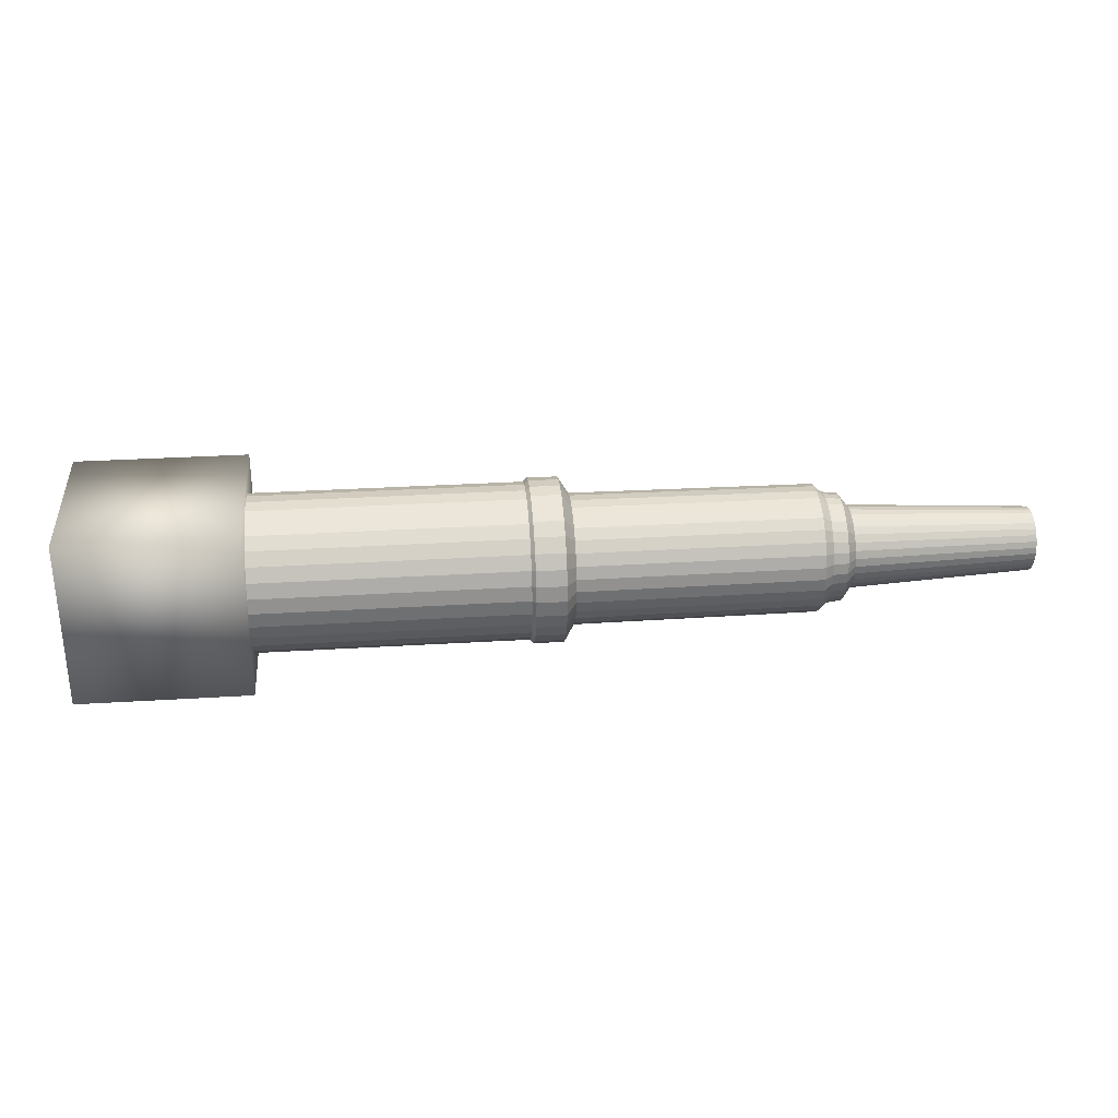
<metadata>
{"format":"obj","ext":"obj","renderer":"f3d","projection":"perspective","resolution":1024,"background":"white","views":[{"elev":29.9,"azim":174.8,"up":"+Z"}]}
</metadata>
<code>
o 75mmL24_円柱
v -0.4 0.2 0.2
v -0.4 -0.2 -0.2
v -0.4 -0.2 0.2
v -0.4 0.2 -0.2
v 0 -0.2 -0.2
v 0 0.2 -0.2
v 0 -0.2 0.2
v 0 0.2 0.2
v -0.3997 -0 -0.1817
v -0.3997 -0.03545 -0.1782
v -0.3997 -0.06955 -0.1679
v -0.3997 -0.101 -0.1511
v -0.3997 -0.1285 -0.1285
v -0.3997 -0.1511 -0.101
v -0.3997 -0.1679 -0.06955
v -0.3997 -0.1782 -0.03545
v -0.3997 -0.1817 0
v -0.3997 -0.1782 0.03545
v -0.3997 -0.1679 0.06955
v -0.3997 -0.1511 0.101
v -0.3997 -0.1285 0.1285
v -0.3997 -0.101 0.1511
v -0.3997 -0.06955 0.1679
v -0.3997 -0.03545 0.1782
v -0.3997 -0 0.1817
v -0.3997 0.03545 0.1782
v -0.3997 0.06955 0.1679
v -0.3997 0.101 0.1511
v -0.3997 0.1285 0.1285
v -0.3997 0.1511 0.101
v -0.3997 0.1679 0.06955
v -0.3997 0.1782 0.03545
v -0.3997 0.1817 -0
v -0.3997 0.1782 -0.03545
v -0.3997 0.1679 -0.06955
v -0.3997 0.1511 -0.101
v -0.3997 0.1285 -0.1285
v -0.3997 0.101 -0.1511
v -0.3997 0.06955 -0.1679
v -0.3997 0.03545 -0.1782
v -1.77 -0 -0.09699
v -1.77 -0.01892 -0.09513
v -1.77 -0.03712 -0.08961
v -1.77 -0.05388 -0.08064
v -1.77 -0.06858 -0.06858
v -1.77 -0.08064 -0.05388
v -1.77 -0.08961 -0.03712
v -1.77 -0.09513 -0.01892
v -1.77 -0.09699 -0
v -1.77 -0.09513 0.01892
v -1.77 -0.08961 0.03712
v -1.77 -0.08064 0.05388
v -1.77 -0.06858 0.06858
v -1.77 -0.05388 0.08064
v -1.77 -0.03712 0.08961
v -1.77 -0.01892 0.09513
v -1.77 0 0.09699
v -1.77 0.01892 0.09513
v -1.77 0.03712 0.08961
v -1.77 0.05388 0.08064
v -1.77 0.06858 0.06858
v -1.77 0.08064 0.05388
v -1.77 0.08961 0.03712
v -1.77 0.09513 0.01892
v -1.77 0.09699 -0
v -1.77 0.09513 -0.01892
v -1.77 0.08961 -0.03712
v -1.77 0.08064 -0.05388
v -1.77 0.06858 -0.06858
v -1.77 0.05388 -0.08064
v -1.77 0.03712 -0.08961
v -1.77 0.01892 -0.09513
v -1.126 0 -0.1517
v -1.126 -0.02959 -0.1488
v -1.126 -0.05805 -0.1402
v -1.126 -0.08428 -0.1261
v -1.126 -0.1073 -0.1073
v -1.126 -0.1261 -0.08428
v -1.126 -0.1402 -0.05805
v -1.126 -0.1488 -0.02959
v -1.126 -0.1517 0
v -1.126 -0.1488 0.02959
v -1.126 -0.1402 0.05805
v -1.126 -0.1261 0.08428
v -1.126 -0.1073 0.1073
v -1.126 -0.08428 0.1261
v -1.126 -0.05805 0.1402
v -1.126 -0.02959 0.1488
v -1.126 0 0.1517
v -1.126 0.0296 0.1488
v -1.126 0.05805 0.1402
v -1.126 0.08428 0.1261
v -1.126 0.1073 0.1073
v -1.126 0.1261 0.08428
v -1.126 0.1402 0.05805
v -1.126 0.1488 0.02959
v -1.126 0.1517 -0
v -1.126 0.1488 -0.0296
v -1.126 0.1402 -0.05805
v -1.126 0.1261 -0.08428
v -1.126 0.1073 -0.1073
v -1.126 0.08428 -0.1261
v -1.126 0.05805 -0.1402
v -1.126 0.02959 -0.1488
v -1.691 -0.02904 -0.146
v -1.691 -0.05696 -0.1375
v -1.691 -0.08269 -0.1238
v -1.691 -0.1052 -0.1052
v -1.691 -0.1238 -0.08269
v -1.691 -0.1375 -0.05696
v -1.691 -0.146 -0.02904
v -1.691 -0.1488 -0
v -1.691 -0.146 0.02904
v -1.691 -0.1375 0.05696
v -1.691 -0.1238 0.08269
v -1.691 -0.1052 0.1052
v -1.691 -0.08269 0.1238
v -1.691 -0.05696 0.1375
v -1.691 -0.02904 0.146
v -1.691 0 0.1488
v -1.691 0.02904 0.146
v -1.691 0.05696 0.1375
v -1.691 0.08269 0.1238
v -1.691 0.1052 0.1052
v -1.691 0.1238 0.08269
v -1.691 0.1375 0.05696
v -1.691 0.146 0.02904
v -1.691 0.1488 -0
v -1.691 0.146 -0.02904
v -1.691 0.1375 -0.05696
v -1.691 0.1238 -0.08269
v -1.691 0.1052 -0.1052
v -1.691 0.08269 -0.1238
v -1.691 0.05696 -0.1375
v -1.691 0.02904 -0.146
v -1.691 -0 -0.1488
v -1.024 -0 -0.1817
v -1.024 -0.03545 -0.1782
v -1.024 -0.06955 -0.1679
v -1.024 -0.101 -0.1511
v -1.024 -0.1285 -0.1285
v -1.024 -0.1511 -0.101
v -1.024 -0.1679 -0.06955
v -1.024 -0.1782 -0.03545
v -1.024 -0.1817 0
v -1.024 -0.1782 0.03545
v -1.024 -0.1679 0.06955
v -1.024 -0.1511 0.101
v -1.024 -0.1285 0.1285
v -1.024 -0.101 0.1511
v -1.024 -0.06955 0.1679
v -1.024 -0.03545 0.1782
v -1.024 0 0.1817
v -1.024 0.03545 0.1782
v -1.024 0.06955 0.1679
v -1.024 0.101 0.1511
v -1.024 0.1285 0.1285
v -1.024 0.1511 0.101
v -1.024 0.1679 0.06955
v -1.024 0.1782 0.03545
v -1.024 0.1817 -0
v -1.024 0.1782 -0.03545
v -1.024 0.1679 -0.06955
v -1.024 0.1511 -0.101
v -1.024 0.1285 -0.1285
v -1.024 0.101 -0.1511
v -1.024 0.06955 -0.1679
v -1.024 0.03545 -0.1782
v -1.102 -0.03718 -0.1869
v -1.102 -0.07293 -0.1761
v -1.102 -0.1059 -0.1585
v -1.102 -0.1348 -0.1348
v -1.102 -0.1585 -0.1059
v -1.102 -0.1761 -0.07293
v -1.102 -0.1869 -0.03718
v -1.102 -0.1906 0
v -1.102 -0.1869 0.03718
v -1.102 -0.1761 0.07293
v -1.102 -0.1585 0.1059
v -1.102 -0.1348 0.1348
v -1.102 -0.1059 0.1585
v -1.102 -0.07293 0.1761
v -1.102 -0.03718 0.1869
v -1.102 0 0.1906
v -1.102 0.03718 0.1869
v -1.102 0.07293 0.1761
v -1.102 0.1059 0.1585
v -1.102 0.1348 0.1348
v -1.102 0.1585 0.1059
v -1.102 0.1761 0.07293
v -1.102 0.1869 0.03718
v -1.102 0.1906 -0
v -1.102 0.1869 -0.03718
v -1.102 0.1761 -0.07293
v -1.102 0.1585 -0.1059
v -1.102 0.1348 -0.1348
v -1.102 0.1059 -0.1585
v -1.102 0.07293 -0.1761
v -1.102 0.03718 -0.1869
v -1.102 0 -0.1906
v -1.033 -0 -0.1906
v -1.033 -0.03718 -0.1869
v -1.033 -0.07293 -0.1761
v -1.033 -0.1059 -0.1585
v -1.033 -0.1348 -0.1348
v -1.033 -0.1585 -0.1059
v -1.033 -0.1761 -0.07293
v -1.033 -0.1869 -0.03718
v -1.033 -0.1906 0
v -1.033 -0.1869 0.03718
v -1.033 -0.1761 0.07293
v -1.033 -0.1585 0.1059
v -1.033 -0.1348 0.1348
v -1.033 -0.1059 0.1585
v -1.033 -0.07293 0.1761
v -1.033 -0.03718 0.1869
v -1.033 0 0.1906
v -1.033 0.03718 0.1869
v -1.033 0.07293 0.1761
v -1.033 0.1059 0.1585
v -1.033 0.1348 0.1348
v -1.033 0.1585 0.1059
v -1.033 0.1761 0.07293
v -1.033 0.1869 0.03718
v -1.033 0.1906 -0
v -1.033 0.1869 -0.03718
v -1.033 0.1761 -0.07293
v -1.033 0.1585 -0.1059
v -1.033 0.1348 -0.1348
v -1.033 0.1059 -0.1585
v -1.033 0.07293 -0.1761
v -1.033 0.03718 -0.1869
v -1.712 -0.02524 -0.1269
v -1.712 -0.04951 -0.1195
v -1.712 -0.07188 -0.1076
v -1.712 -0.09149 -0.09149
v -1.712 -0.1076 -0.07188
v -1.712 -0.1195 -0.04951
v -1.712 -0.1269 -0.02524
v -1.712 -0.1294 -0
v -1.712 -0.1269 0.02524
v -1.712 -0.1195 0.04951
v -1.712 -0.1076 0.07188
v -1.712 -0.09149 0.09149
v -1.712 -0.07188 0.1076
v -1.712 -0.04951 0.1195
v -1.712 -0.02524 0.1269
v -1.712 0 0.1294
v -1.712 0.02524 0.1269
v -1.712 0.04951 0.1195
v -1.712 0.07188 0.1076
v -1.712 0.09149 0.09149
v -1.712 0.1076 0.07188
v -1.712 0.1195 0.04951
v -1.712 0.1269 0.02524
v -1.712 0.1294 -0
v -1.712 0.1269 -0.02524
v -1.712 0.1195 -0.04951
v -1.712 0.1076 -0.07188
v -1.712 0.09149 -0.09149
v -1.712 0.07188 -0.1076
v -1.712 0.04951 -0.1195
v -1.712 0.02524 -0.1269
v -1.712 -0 -0.1294
v -1.748 -0.02452 -0.1233
v -1.748 -0.0481 -0.1161
v -1.748 -0.06983 -0.1045
v -1.748 -0.08888 -0.08888
v -1.748 -0.1045 -0.06983
v -1.748 -0.1161 -0.0481
v -1.748 -0.1233 -0.02452
v -1.748 -0.1257 -0
v -1.748 -0.1233 0.02452
v -1.748 -0.1161 0.0481
v -1.748 -0.1045 0.06983
v -1.748 -0.08888 0.08888
v -1.748 -0.06983 0.1045
v -1.748 -0.0481 0.1161
v -1.748 -0.02452 0.1233
v -1.748 0 0.1257
v -1.748 0.02452 0.1233
v -1.748 0.0481 0.1161
v -1.748 0.06983 0.1045
v -1.748 0.08888 0.08888
v -1.748 0.1045 0.06983
v -1.748 0.1161 0.0481
v -1.748 0.1233 0.02452
v -1.748 0.1257 -0
v -1.748 0.1233 -0.02452
v -1.748 0.1161 -0.0481
v -1.748 0.1045 -0.06983
v -1.748 0.08888 -0.08888
v -1.748 0.06983 -0.1045
v -1.748 0.0481 -0.1161
v -1.748 0.02452 -0.1233
v -1.748 -0 -0.1257
v -2.199 -0.01458 -0.07332
v -2.199 -0.02861 -0.06906
v -2.199 -0.04153 -0.06216
v -2.199 -0.05286 -0.05286
v -2.199 -0.06216 -0.04153
v -2.199 -0.06906 -0.02861
v -2.199 -0.07332 -0.01458
v -2.199 -0.07475 0
v -2.199 -0.07332 0.01458
v -2.199 -0.06906 0.02861
v -2.199 -0.06216 0.04153
v -2.199 -0.05286 0.05286
v -2.199 -0.04153 0.06216
v -2.199 -0.02861 0.06906
v -2.199 -0.01458 0.07332
v -2.199 0 0.07475
v -2.199 0.01458 0.07332
v -2.199 0.02861 0.06906
v -2.199 0.04153 0.06216
v -2.199 0.05286 0.05286
v -2.199 0.06216 0.04153
v -2.199 0.06906 0.02861
v -2.199 0.07332 0.01458
v -2.199 0.07475 -0
v -2.199 0.07332 -0.01458
v -2.199 0.06906 -0.02861
v -2.199 0.06216 -0.04153
v -2.199 0.05286 -0.05286
v -2.199 0.04153 -0.06216
v -2.199 0.02861 -0.06906
v -2.199 0.01458 -0.07332
v -2.199 0 -0.07475
v -0.3997 0 -0.03748
v -0.3997 -0.007316 -0.03676
v -0.3997 -0.01435 -0.03462
v -0.3997 -0.02083 -0.03116
v -0.3997 -0.02652 -0.02649
v -0.3997 -0.03118 -0.02081
v -0.3997 -0.03465 -0.01433
v -0.3997 -0.03678 -0.007292
v -0.3997 -0.0375 2.3e-05
v -0.3997 -0.03678 0.007339
v -0.3997 -0.03465 0.01437
v -0.3997 -0.03118 0.02086
v -0.3997 -0.02652 0.02654
v -0.3997 -0.02083 0.0312
v -0.3997 -0.01435 0.03467
v -0.3997 -0.007316 0.0368
v -0.3997 0 0.03752
v -0.3997 0.007316 0.0368
v -0.3997 0.01435 0.03467
v -0.3997 0.02083 0.0312
v -0.3997 0.02652 0.02654
v -0.3997 0.03118 0.02086
v -0.3997 0.03465 0.01437
v -0.3997 0.03678 0.007339
v -0.3997 0.0375 2.3e-05
v -0.3997 0.03678 -0.007292
v -0.3997 0.03465 -0.01433
v -0.3997 0.03118 -0.02081
v -0.3997 0.02652 -0.02649
v -0.3997 0.02083 -0.03116
v -0.3997 0.01435 -0.03462
v -0.3997 0.007316 -0.03676
v -2.199 -0.02083 -0.03118
v -2.199 -0.01435 -0.03464
v -2.199 0.01435 -0.03464
v -2.199 0.02083 -0.03118
v -2.199 0.007316 0.03678
v -2.199 0 0.0375
v -2.199 -0.02652 -0.02651
v -2.199 0.007316 -0.03678
v -2.199 0.01435 0.03465
v -2.199 -0.03118 -0.02083
v -2.199 0 -0.0375
v -2.199 0.02083 0.03118
v -2.199 -0.03465 -0.01435
v -2.199 0.02652 0.02652
v -2.199 -0.03678 -0.007314
v -2.199 0.03118 0.02084
v -2.199 -0.0375 2e-06
v -2.199 0.03465 0.01435
v -2.199 -0.03678 0.007318
v -2.199 0.03678 0.007318
v -2.199 -0.03465 0.01435
v -2.199 0.0375 2e-06
v -2.199 -0.03118 0.02084
v -2.199 0.03678 -0.007314
v -2.199 -0.02652 0.02652
v -2.199 0.03465 -0.01435
v -2.199 -0.02083 0.03118
v -2.199 0.03118 -0.02083
v -2.199 -0.01435 0.03465
v -2.199 -0.007316 -0.03678
v -2.199 0.02652 -0.02651
v -2.199 -0.007316 0.03678
f 9 138 137
f 10 139 138
f 139 12 140
f 12 141 140
f 13 142 141
f 14 143 142
f 15 144 143
f 16 145 144
f 17 146 145
f 18 147 146
f 19 148 147
f 20 149 148
f 21 150 149
f 22 151 150
f 23 152 151
f 152 25 153
f 25 154 153
f 26 155 154
f 27 156 155
f 28 157 156
f 29 158 157
f 30 159 158
f 31 160 159
f 160 33 161
f 33 162 161
f 34 163 162
f 35 164 163
f 36 165 164
f 37 166 165
f 38 167 166
f 11 35 27
f 39 168 167
f 40 137 168
f 327 41 328
f 71 327 326
f 325 71 326
f 69 325 324
f 68 324 323
f 67 323 322
f 66 322 321
f 320 66 321
f 319 65 320
f 63 319 318
f 62 318 317
f 316 62 317
f 60 316 315
f 59 315 314
f 313 59 314
f 57 313 312
f 311 57 312
f 55 311 310
f 54 310 309
f 53 309 308
f 52 308 307
f 51 307 306
f 50 306 305
f 49 305 304
f 48 304 303
f 302 48 303
f 301 47 302
f 45 301 300
f 44 300 299
f 43 299 298
f 42 298 297
f 41 297 328
f 135 73 136
f 134 104 135
f 133 103 134
f 101 133 132
f 100 132 131
f 130 100 131
f 98 130 129
f 128 98 129
f 96 128 127
f 95 127 126
f 94 126 125
f 124 94 125
f 123 93 124
f 91 123 122
f 121 91 122
f 120 90 121
f 88 120 119
f 87 119 118
f 86 118 117
f 116 86 117
f 115 85 116
f 83 115 114
f 113 83 114
f 81 113 112
f 111 81 112
f 79 111 110
f 78 110 109
f 77 109 108
f 107 77 108
f 75 107 106
f 74 106 105
f 73 105 136
f 136 233 264
f 233 106 234
f 234 107 235
f 235 108 236
f 108 237 236
f 237 110 238
f 238 111 239
f 239 112 240
f 112 241 240
f 113 242 241
f 114 243 242
f 115 244 243
f 244 117 245
f 117 246 245
f 118 247 246
f 247 120 248
f 120 249 248
f 249 122 250
f 250 123 251
f 251 124 252
f 252 125 253
f 125 254 253
f 126 255 254
f 255 128 256
f 256 129 257
f 129 258 257
f 130 259 258
f 131 260 259
f 260 133 261
f 261 134 262
f 134 263 262
f 263 136 264
f 168 201 232
f 167 232 231
f 166 231 230
f 165 230 229
f 228 165 229
f 163 228 227
f 226 163 227
f 225 162 226
f 224 161 225
f 159 224 223
f 222 159 223
f 221 158 222
f 156 221 220
f 219 156 220
f 218 155 219
f 217 154 218
f 216 153 217
f 215 152 216
f 150 215 214
f 213 150 214
f 212 149 213
f 211 148 212
f 146 211 210
f 145 210 209
f 144 209 208
f 143 208 207
f 142 207 206
f 141 206 205
f 140 205 204
f 139 204 203
f 138 203 202
f 137 202 201
f 200 74 73
f 169 75 74
f 170 76 75
f 171 77 76
f 172 78 77
f 173 79 78
f 174 80 79
f 80 176 81
f 81 177 82
f 82 178 83
f 83 179 84
f 84 180 85
f 180 86 85
f 86 182 87
f 87 183 88
f 88 184 89
f 89 185 90
f 90 186 91
f 186 92 91
f 92 188 93
f 93 189 94
f 94 190 95
f 95 191 96
f 191 97 96
f 97 193 98
f 193 99 98
f 99 195 100
f 195 101 100
f 196 102 101
f 197 103 102
f 198 104 103
f 199 73 104
f 201 169 200
f 202 170 169
f 203 171 170
f 204 172 171
f 205 173 172
f 206 174 173
f 207 175 174
f 208 176 175
f 176 210 177
f 177 211 178
f 178 212 179
f 179 213 180
f 180 214 181
f 181 215 182
f 182 216 183
f 183 217 184
f 184 218 185
f 185 219 186
f 186 220 187
f 187 221 188
f 188 222 189
f 222 190 189
f 223 191 190
f 191 225 192
f 225 193 192
f 226 194 193
f 227 195 194
f 195 229 196
f 229 197 196
f 230 198 197
f 231 199 198
f 232 200 199
f 295 264 296
f 262 295 294
f 293 262 294
f 260 293 292
f 259 292 291
f 258 291 290
f 289 258 290
f 256 289 288
f 255 288 287
f 254 287 286
f 253 286 285
f 252 285 284
f 251 284 283
f 250 283 282
f 281 250 282
f 248 281 280
f 247 280 279
f 246 279 278
f 245 278 277
f 276 245 277
f 275 244 276
f 274 243 275
f 273 242 274
f 240 273 272
f 271 240 272
f 238 271 270
f 237 270 269
f 236 269 268
f 235 268 267
f 234 267 266
f 265 234 266
f 264 265 296
f 296 42 41
f 42 266 43
f 266 44 43
f 267 45 44
f 45 269 46
f 46 270 47
f 47 271 48
f 271 49 48
f 49 273 50
f 50 274 51
f 51 275 52
f 275 53 52
f 276 54 53
f 277 55 54
f 278 56 55
f 56 280 57
f 280 58 57
f 58 282 59
f 59 283 60
f 60 284 61
f 284 62 61
f 285 63 62
f 286 64 63
f 64 288 65
f 65 289 66
f 289 67 66
f 290 68 67
f 68 292 69
f 69 293 70
f 70 294 71
f 71 295 72
f 72 296 41
f 310 387 309
f 313 369 365
f 315 374 372
f 317 378 376
f 320 384 382
f 314 372 369
f 308 383 307
f 361 331 362
f 345 353 329
f 363 358 364
f 365 345 366
f 367 332 361
f 368 359 363
f 369 346 365
f 370 333 367
f 371 360 368
f 372 347 369
f 373 334 370
f 374 348 372
f 375 335 373
f 376 349 374
f 377 336 375
f 378 350 376
f 379 337 377
f 380 351 378
f 381 338 379
f 382 352 380
f 383 339 381
f 384 353 382
f 385 340 383
f 386 354 384
f 387 341 385
f 386 356 355
f 389 342 387
f 390 329 371
f 391 356 388
f 392 343 389
f 362 330 390
f 364 357 391
f 366 344 392
f 9 10 138
f 10 11 139
f 139 11 12
f 12 13 141
f 13 14 142
f 14 15 143
f 15 16 144
f 16 17 145
f 17 18 146
f 18 19 147
f 19 20 148
f 20 21 149
f 21 22 150
f 22 23 151
f 23 24 152
f 152 24 25
f 25 26 154
f 26 27 155
f 27 28 156
f 28 29 157
f 29 30 158
f 30 31 159
f 31 32 160
f 160 32 33
f 33 34 162
f 34 35 163
f 35 36 164
f 36 37 165
f 37 38 166
f 38 39 167
f 11 10 9
f 9 40 11
f 40 39 11
f 39 38 37
f 37 36 39
f 36 35 39
f 35 34 33
f 33 32 31
f 31 30 27
f 30 29 27
f 29 28 27
f 27 26 23
f 26 25 23
f 25 24 23
f 23 22 21
f 21 20 19
f 19 18 17
f 17 16 19
f 16 15 19
f 15 14 13
f 13 12 11
f 35 33 27
f 33 31 27
f 23 21 27
f 21 19 27
f 15 13 11
f 11 39 35
f 19 15 27
f 15 11 27
f 39 40 168
f 40 9 137
f 327 72 41
f 71 72 327
f 325 70 71
f 69 70 325
f 68 69 324
f 67 68 323
f 66 67 322
f 320 65 66
f 319 64 65
f 63 64 319
f 62 63 318
f 316 61 62
f 60 61 316
f 59 60 315
f 313 58 59
f 57 58 313
f 311 56 57
f 55 56 311
f 54 55 310
f 53 54 309
f 52 53 308
f 51 52 307
f 50 51 306
f 49 50 305
f 48 49 304
f 302 47 48
f 301 46 47
f 45 46 301
f 44 45 300
f 43 44 299
f 42 43 298
f 41 42 297
f 135 104 73
f 134 103 104
f 133 102 103
f 101 102 133
f 100 101 132
f 130 99 100
f 98 99 130
f 128 97 98
f 96 97 128
f 95 96 127
f 94 95 126
f 124 93 94
f 123 92 93
f 91 92 123
f 121 90 91
f 120 89 90
f 88 89 120
f 87 88 119
f 86 87 118
f 116 85 86
f 115 84 85
f 83 84 115
f 113 82 83
f 81 82 113
f 111 80 81
f 79 80 111
f 78 79 110
f 77 78 109
f 107 76 77
f 75 76 107
f 74 75 106
f 73 74 105
f 136 105 233
f 233 105 106
f 234 106 107
f 235 107 108
f 108 109 237
f 237 109 110
f 238 110 111
f 239 111 112
f 112 113 241
f 113 114 242
f 114 115 243
f 115 116 244
f 244 116 117
f 117 118 246
f 118 119 247
f 247 119 120
f 120 121 249
f 249 121 122
f 250 122 123
f 251 123 124
f 252 124 125
f 125 126 254
f 126 127 255
f 255 127 128
f 256 128 129
f 129 130 258
f 130 131 259
f 131 132 260
f 260 132 133
f 261 133 134
f 134 135 263
f 263 135 136
f 168 137 201
f 167 168 232
f 166 167 231
f 165 166 230
f 228 164 165
f 163 164 228
f 226 162 163
f 225 161 162
f 224 160 161
f 159 160 224
f 222 158 159
f 221 157 158
f 156 157 221
f 219 155 156
f 218 154 155
f 217 153 154
f 216 152 153
f 215 151 152
f 150 151 215
f 213 149 150
f 212 148 149
f 211 147 148
f 146 147 211
f 145 146 210
f 144 145 209
f 143 144 208
f 142 143 207
f 141 142 206
f 140 141 205
f 139 140 204
f 138 139 203
f 137 138 202
f 200 169 74
f 169 170 75
f 170 171 76
f 171 172 77
f 172 173 78
f 173 174 79
f 174 175 80
f 80 175 176
f 81 176 177
f 82 177 178
f 83 178 179
f 84 179 180
f 180 181 86
f 86 181 182
f 87 182 183
f 88 183 184
f 89 184 185
f 90 185 186
f 186 187 92
f 92 187 188
f 93 188 189
f 94 189 190
f 95 190 191
f 191 192 97
f 97 192 193
f 193 194 99
f 99 194 195
f 195 196 101
f 196 197 102
f 197 198 103
f 198 199 104
f 199 200 73
f 201 202 169
f 202 203 170
f 203 204 171
f 204 205 172
f 205 206 173
f 206 207 174
f 207 208 175
f 208 209 176
f 176 209 210
f 177 210 211
f 178 211 212
f 179 212 213
f 180 213 214
f 181 214 215
f 182 215 216
f 183 216 217
f 184 217 218
f 185 218 219
f 186 219 220
f 187 220 221
f 188 221 222
f 222 223 190
f 223 224 191
f 191 224 225
f 225 226 193
f 226 227 194
f 227 228 195
f 195 228 229
f 229 230 197
f 230 231 198
f 231 232 199
f 232 201 200
f 295 263 264
f 262 263 295
f 293 261 262
f 260 261 293
f 259 260 292
f 258 259 291
f 289 257 258
f 256 257 289
f 255 256 288
f 254 255 287
f 253 254 286
f 252 253 285
f 251 252 284
f 250 251 283
f 281 249 250
f 248 249 281
f 247 248 280
f 246 247 279
f 245 246 278
f 276 244 245
f 275 243 244
f 274 242 243
f 273 241 242
f 240 241 273
f 271 239 240
f 238 239 271
f 237 238 270
f 236 237 269
f 235 236 268
f 234 235 267
f 265 233 234
f 264 233 265
f 296 265 42
f 42 265 266
f 266 267 44
f 267 268 45
f 45 268 269
f 46 269 270
f 47 270 271
f 271 272 49
f 49 272 273
f 50 273 274
f 51 274 275
f 275 276 53
f 276 277 54
f 277 278 55
f 278 279 56
f 56 279 280
f 280 281 58
f 58 281 282
f 59 282 283
f 60 283 284
f 284 285 62
f 285 286 63
f 286 287 64
f 64 287 288
f 65 288 289
f 289 290 67
f 290 291 68
f 68 291 292
f 69 292 293
f 70 293 294
f 71 294 295
f 72 295 296
f 309 385 308
f 312 365 366
f 392 312 366
f 316 376 374
f 319 382 380
f 318 380 378
f 389 311 392
f 307 381 306
f 361 332 331
f 329 330 333
f 330 331 333
f 331 332 333
f 333 334 337
f 334 335 337
f 335 336 337
f 337 338 339
f 339 340 337
f 340 341 337
f 341 342 345
f 342 343 345
f 343 344 345
f 345 346 347
f 347 348 349
f 349 350 351
f 351 352 349
f 352 353 349
f 353 354 355
f 355 356 357
f 357 358 359
f 359 360 329
f 345 347 353
f 347 349 353
f 353 355 357
f 357 359 353
f 359 329 353
f 329 333 345
f 333 337 345
f 337 341 345
f 363 359 358
f 365 346 345
f 367 333 332
f 368 360 359
f 369 347 346
f 370 334 333
f 371 329 360
f 372 348 347
f 373 335 334
f 374 349 348
f 375 336 335
f 376 350 349
f 377 337 336
f 378 351 350
f 379 338 337
f 380 352 351
f 381 339 338
f 382 353 352
f 383 340 339
f 384 354 353
f 385 341 340
f 386 355 354
f 387 342 341
f 386 388 356
f 389 343 342
f 390 330 329
f 391 357 356
f 392 344 343
f 362 331 330
f 364 358 357
f 366 345 344
f 306 379 305
f 305 377 304
f 304 375 303
f 303 373 302
f 302 370 301
f 301 367 300
f 300 361 299
f 299 362 298
f 298 390 297
f 297 371 328
f 327 371 368
f 326 368 363
f 325 363 364
f 324 364 391
f 323 391 388
f 322 388 386
f 321 386 384
f 310 389 387
f 313 314 369
f 315 316 374
f 317 318 378
f 320 321 384
f 314 315 372
f 308 385 383
f 309 387 385
f 312 313 365
f 392 311 312
f 316 317 376
f 319 320 382
f 318 319 380
f 389 310 311
f 307 383 381
f 306 381 379
f 305 379 377
f 304 377 375
f 303 375 373
f 302 373 370
f 301 370 367
f 300 367 361
f 299 361 362
f 298 362 390
f 297 390 371
f 327 328 371
f 326 327 368
f 325 326 363
f 324 325 364
f 323 324 391
f 322 323 388
f 321 322 386
f 1 2 3
f 4 5 2
f 6 7 5
f 8 3 7
f 5 3 2
f 4 8 6
f 1 4 2
f 4 6 5
f 6 8 7
f 8 1 3
f 5 7 3
f 4 1 8

</code>
